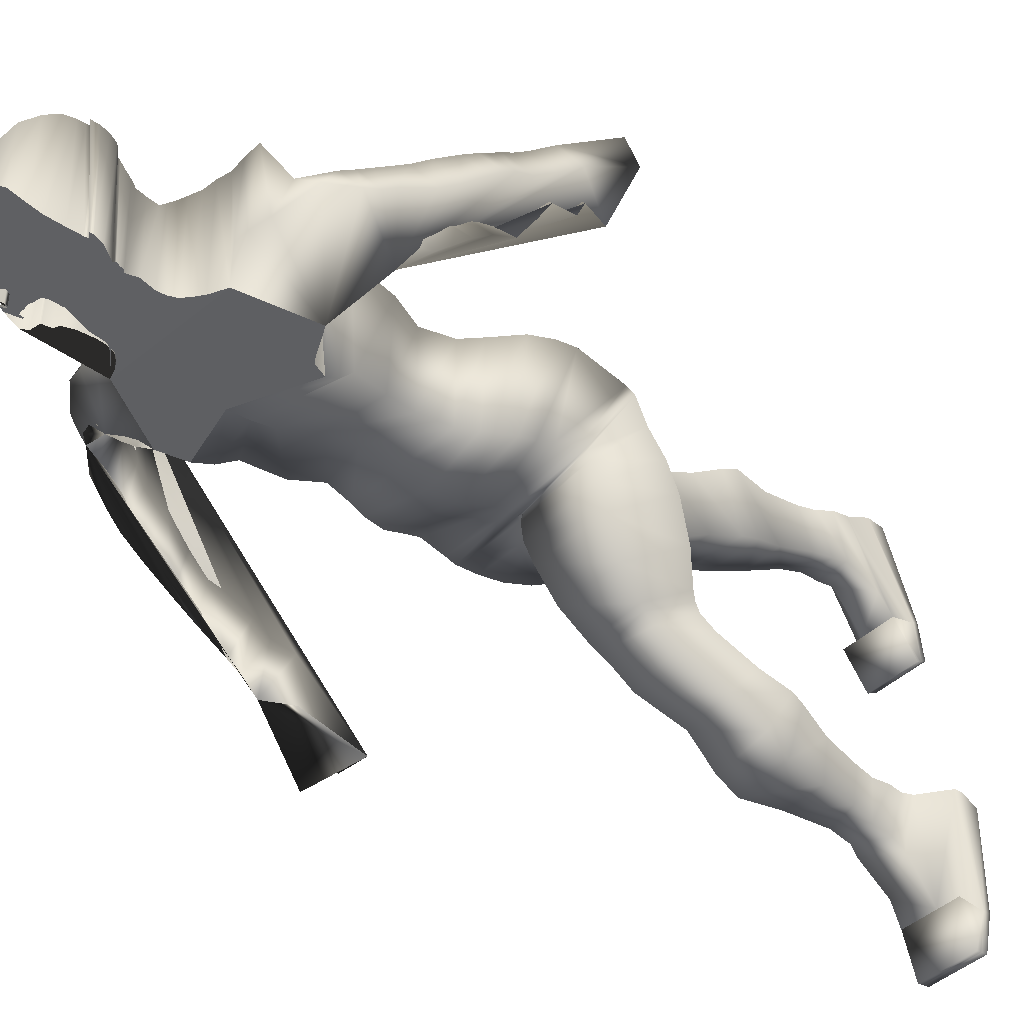
<metadata>
{"format":"obj","ext":"obj","renderer":"f3d","projection":"perspective","resolution":1024,"background":"white","views":[{"elev":-40.7,"azim":-130.4,"up":"+Z"}]}
</metadata>
<code>
o Cube_Cube.001
v 0.6035 6.123 -1.751
v 0.6035 6.118 -0.8049
v 0.6714 7.124 -1.841
v 0.7119 7.172 -0.8035
v 0.6039 6.733 -1.854
v 0.519 6.421 -1.765
v 0.6035 6.716 -0.8384
v 0.519 6.423 -0.8826
v 0.732 7.511 -2.044
v 0.7608 7.51 -0.6997
v 0.7305 7.393 -0.798
v 0.6978 7.321 -1.979
v 0.8053 7.788 -2.03
v 0.7666 7.571 -0.6092
v 0.869 7.901 -2.022
v 0.8298 7.67 -0.5676
v 0.9416 7.986 -1.974
v 0.9005 7.729 -0.5387
v 1.038 8.073 -1.881
v 0.9903 7.777 -0.5343
v 1.203 8.099 -1.644
v 1.268 8.051 -1.534
v 1.197 7.792 -1.034
v 1.368 8.074 -1.65
v 1.243 7.786 -1.055
v 1.394 8.019 -1.718
v 1.227 7.794 -1.113
v 1.531 7.881 -1.844
v 1.501 7.609 -1.122
v 1.608 7.646 -2.015
v 1.556 7.46 -1.442
v 1.628 7.506 -2.133
v 1.587 7.33 -1.557
v 1.591 7.314 -2.33
v 1.586 7.136 -1.719
v 1.632 6.999 -2.482
v 1.637 6.873 -1.922
v 1.664 6.748 -2.597
v 1.661 6.659 -2.099
v 1.506 6.546 -2.922
v 1.542 6.307 -2.381
v 1.565 6.364 -2.961
v 1.539 6.138 -2.506
v 1.45 6.279 -3.212
v 1.437 5.961 -2.627
v 1.835 5.57 -3.516
v 1.51 5.189 -3.182
v 1.837 5.219 -3.181
v 1.752 6.153 -2.845
v 1.755 6.065 -2.581
v 1.732 6.276 -2.758
v 1.735 6.187 -2.493
v 1.698 6.458 -2.629
v 1.7 6.365 -2.363
v 1.686 6.642 -2.495
v 1.685 6.547 -2.23
v 1.682 6.758 -2.407
v 1.682 6.666 -2.14
v 1.733 6.963 -2.21
v 1.697 6.869 -1.988
v 1.733 7.063 -2.118
v 1.701 6.972 -1.891
v 1.704 7.19 -2.004
v 1.663 7.086 -1.765
v 1.644 7.409 -1.824
v 1.641 7.325 -1.553
v 1.643 7.57 -1.669
v 1.616 7.46 -1.415
v 1.696 7.863 -1.396
v 1.643 7.773 -1.174
v 1.669 7.969 -1.316
v 1.616 7.887 -1.092
v 1.633 8.054 -1.246
v 1.529 8.037 -1.032
v 1.421 8.214 -1.152
v 1.286 8.19 -1.038
v 1.094 8.324 -1.334
v 1.024 8.248 -0.5674
v 0.8831 8.325 -1.357
v 0.8388 8.262 -0.5708
v 0.7032 8.305 -1.38
v 0.6799 8.256 -0.5772
v 0.5783 8.352 -1.828
v 0.5397 8.313 -0.617
v 0.4394 8.402 -1.847
v 0.4047 8.352 -0.6654
v 0.35 8.459 -1.86
v 0.3291 8.426 -0.729
v 0.2891 8.513 -1.868
v 0.2751 8.496 -0.7981
v 0.264 8.588 -1.869
v 0.2492 8.568 -0.8645
v 0.2538 8.678 -1.87
v 0.2423 8.63 -0.9243
v 0.2756 8.846 -1.866
v 0.2659 8.759 -0.9508
v 0.2831 8.976 -1.901
v 0.2745 8.874 -0.9455
v 0.3207 9.004 -1.916
v 0.3121 8.949 -0.925
v 0.3349 9.056 -1.915
v 0.3263 9.019 -0.888
v 0.3463 9.09 -1.909
v 0.3374 9.075 -0.8409
v 0.3492 9.107 -1.922
v 0.34 9.114 -0.8124
v 0.384 9.149 -1.975
v 0.3749 9.123 -0.812
v 0.4245 9.208 -1.978
v 0.4154 9.163 -0.7881
v 0.4445 9.267 -1.927
v 0.4356 9.245 -0.7611
v 0.4442 9.35 -1.88
v 0.4354 9.325 -0.736
v 0.4295 9.385 -1.871
v 0.4207 9.413 -0.7194
v 0.3916 9.35 -1.88
v 0.3832 9.325 -0.7368
v 0.3799 9.385 -1.871
v 0.3716 9.413 -0.7202
v 0.3767 9.53 -1.871
v 0.3689 9.488 -0.7238
v 0.3558 9.693 -1.846
v 0.3487 9.598 -0.7329
v 0.3262 9.802 -1.787
v 0.321 9.73 -0.8089
v 0.2644 9.918 -1.644
v 0.2615 9.867 -0.9256
v 0.1359 9.953 -1.508
v 0.135 9.948 -1.103
v 0.03666 9.962 -1.438
v 0.03655 9.975 -1.229
v 0.6854 5.934 -1.724
v 0.8025 5.649 -1.626
v 0.8091 5.456 -1.55
v 0.8092 5.454 -0.2839
v 0.8025 5.671 -0.4442
v 0.6854 5.93 -0.6439
v 0.8451 5.258 -1.458
v 0.8452 5.32 -0.2446
v 0.9235 4.941 -1.43
v 0.9235 5.027 -0.285
v 0.9515 4.808 -1.432
v 0.9515 4.985 -0.3271
v 0.9506 4.959 -0.3222
v 0.05072 4.909 -1.618
v 0.05126 4.836 -0.5212
v 0.9506 4.775 -1.426
v 0.9476 4.773 -0.4413
v 0.02124 4.672 -1.552
v 0.02153 4.724 -0.6003
v 0.9476 4.573 -1.41
v 0.9446 4.314 -1.355
v 0.01874 4.519 -0.5027
v 0.01862 4.381 -1.451
v 0.9446 4.535 -0.3877
v 0.9009 4.052 -1.274
v 0.07409 4.306 -0.363
v 0.07403 4.08 -1.318
v 0.9009 4.295 -0.3106
v 0.809 3.927 -0.2362
v 0.809 3.686 -1.094
v 0.1072 3.703 -1.099
v 0.1072 3.946 -0.2365
v 0.7216 3.623 -0.2115
v 0.1216 3.428 -0.8893
v 0.1216 3.621 -0.2109
v 0.7216 3.43 -0.8899
v 0.1397 3.33 -0.8168
v 0.1397 3.494 -0.1776
v 0.6986 3.38 -0.8545
v 0.6986 3.538 -0.1908
v 0.6909 3.438 -0.1632
v 0.1635 3.219 -0.7527
v 0.6909 3.282 -0.7716
v 0.1635 3.376 -0.1443
v 0.7191 3.082 -0.7035
v 0.1723 3.179 -0.03397
v 0.1723 3.011 -0.6542
v 0.7191 3.249 -0.07795
v 0.2512 2.785 0.2373
v 0.7737 2.685 -0.3835
v 0.2512 2.625 -0.3651
v 0.7737 2.854 0.1732
v 0.8163 2.527 0.4014
v 0.205 2.281 -0.223
v 0.205 2.475 0.4271
v 0.8163 2.349 -0.2436
v 0.1902 2.09 -0.1652
v 0.7774 2.361 0.4981
v 0.1902 2.304 0.5152
v 0.7774 2.147 -0.1824
v 0.7016 1.894 0.5351
v 0.2658 1.759 -0.01677
v 0.2658 1.891 0.5359
v 0.7016 1.762 -0.01753
v 0.2867 1.316 0.1759
v 0.2867 1.468 0.6287
v 0.6256 1.486 0.6233
v 0.6256 1.399 0.1507
v 0.5865 1.161 0.2126
v 0.5865 1.277 0.679
v 0.2738 1.084 0.2259
v 0.2738 1.24 0.6903
v 0.2179 0.9516 0.2305
v 0.2179 1.091 0.7328
v 0.5951 0.9561 0.2292
v 0.5951 1.096 0.7315
v 0.2373 0.5701 0.08812
v 0.2373 0.8817 0.7989
v 0.5762 0.9557 0.7764
v 0.5762 0.7856 0.2404
v 0.6182 0.8667 0.8034
v 0.241 0.8661 0.8036
v 0.6182 0.402 -0.1038
v 0.241 0.4014 -0.1036
v 0.2417 0.1418 -0.03757
v 0.8551 0.6689 0.9064
v 0.2417 0.6683 0.9066
v 0.8551 0.1424 -0.03775
v 0.2418 0.1273 -0.02951
v 0.8551 0.5917 0.941
v 0.2418 0.5911 0.9412
v 0.8551 0.1279 -0.02969
v 0.8552 0.07611 -0.004928
v 0.8552 0.4124 0.921
v 0.2418 0.07551 -0.004745
v 0.2418 0.4118 0.9211
v 0.855 0.3999 -0.1053
v 0.8551 0.09166 -0.4471
v 0.2417 0.09106 -0.4469
v 0.8551 0.0772 -0.439
v 0.2418 0.0766 -0.4389
v 0.2418 0.02476 -0.4141
v 0.8552 0.02537 -0.4143
v 0.2416 0.3993 -0.1052
v 0.855 0.1303 -0.4686
v 0.2416 0.1297 -0.4685
v -0.6361 6.125 -1.824
v -0.6361 6.12 -0.9187
v -0.6754 7.09 -1.887
v -0.721 7.2 -0.8514
v -0.01422 7.281 -2.09
v -0.01619 6.151 -1.825
v -0.01612 7.28 -0.7343
v -0.01612 6.146 -0.9075
v -0.6232 6.751 -1.863
v -0.5514 6.421 -1.796
v -0.6357 6.716 -0.846
v -0.5514 6.424 -0.9186
v -0.0155 6.855 -1.873
v -0.01612 6.529 -1.822
v -0.01612 6.988 -0.755
v -0.01612 6.5 -0.9186
v 0.01014 7.707 -2.137
v -0.01432 7.571 -0.822
v -0.7374 7.413 -0.8974
v -0.01612 7.374 -0.7559
v -0.6952 7.235 -2.052
v -0.006812 7.504 -2.135
v -0.7252 7.378 -2.145
v -0.7592 7.568 -0.8291
v -0.8161 7.543 -2.185
v -0.7579 7.684 -0.7736
v -0.8894 7.588 -2.196
v -0.8145 7.838 -0.7678
v -0.9677 7.615 -2.154
v -0.8789 7.936 -0.7528
v -1.064 7.642 -2.059
v -0.9598 8.009 -0.7449
v -1.19 7.611 -1.767
v -1.203 7.534 -1.564
v -1.043 7.805 -1.108
v -1.338 7.408 -1.557
v -1.033 7.715 -1.063
v -1.368 7.279 -1.503
v -1.048 7.603 -0.9955
v -1.527 7.057 -1.296
v -1.365 7.504 -0.7356
v -1.591 6.751 -1.003
v -1.386 7.151 -0.6728
v -1.589 6.563 -0.8376
v -1.376 6.988 -0.5367
v -1.529 6.286 -0.6373
v -1.266 6.738 -0.3281
v -1.553 6.093 -0.3181
v -1.357 6.532 -0.0905
v -1.57 5.965 -0.0778
v -1.351 6.328 0.1201
v -1.56 5.702 -0.02923
v -1.37 6.124 0.3178
v -1.576 5.628 0.1464
v -1.387 6 0.4366
v -1.501 5.349 0.1366
v -1.268 5.824 0.5416
v -1.58 5.03 0.9704
v -1.239 5.106 1.169
v -1.552 5.163 1.249
v -1.663 5.713 0.4282
v -1.607 5.944 0.5529
v -1.66 5.825 0.3265
v -1.605 6.056 0.4508
v -1.659 5.99 0.1696
v -1.596 6.222 0.2987
v -1.683 6.162 0.01065
v -1.61 6.396 0.1468
v -1.71 6.271 -0.09706
v -1.643 6.528 0.03439
v -1.765 6.494 -0.2541
v -1.685 6.697 -0.1346
v -1.783 6.608 -0.3494
v -1.708 6.81 -0.2315
v -1.773 6.746 -0.4806
v -1.687 6.966 -0.3428
v -1.741 7.001 -0.724
v -1.671 7.218 -0.5546
v -1.698 7.175 -0.8517
v -1.622 7.375 -0.676
v -1.653 7.491 -1.028
v -1.568 7.657 -0.8678
v -1.613 7.615 -1.1
v -1.526 7.778 -0.937
v -1.584 7.755 -1.156
v -1.481 7.908 -1.004
v -1.472 8.039 -1.207
v -1.309 8.159 -1.121
v -1.179 8.241 -1.454
v -1.069 8.311 -0.6573
v -0.973 8.291 -1.47
v -0.8874 8.321 -0.6637
v -0.8283 8.303 -1.484
v -0.7286 8.307 -0.6637
v -0.8362 8.312 -1.944
v -0.599 8.354 -0.6861
v -0.6712 8.39 -1.938
v -0.4787 8.385 -0.715
v -0.5774 8.457 -1.934
v -0.4102 8.456 -0.7705
v -0.5104 8.515 -1.93
v -0.3675 8.525 -0.8339
v -0.4748 8.587 -1.925
v -0.3489 8.594 -0.8961
v -0.4575 8.671 -1.92
v -0.3433 8.652 -0.9545
v -0.4801 8.825 -1.91
v -0.3751 8.775 -0.9815
v -0.4743 8.947 -1.938
v -0.3885 8.886 -0.9759
v -0.5079 8.971 -1.95
v -0.4276 8.957 -0.9546
v -0.5196 9.02 -1.947
v -0.4432 9.025 -0.917
v -0.5288 9.053 -1.94
v -0.455 9.08 -0.8695
v -0.5317 9.069 -1.952
v -0.4583 9.118 -0.8407
v -0.5659 9.104 -2.002
v -0.4923 9.125 -0.8398
v -0.6029 9.159 -2.003
v -0.5311 9.163 -0.8148
v -0.6184 9.218 -1.951
v -0.5513 9.242 -0.7869
v -0.6158 9.301 -1.903
v -0.5519 9.321 -0.7611
v -0.6016 9.337 -1.894
v -0.539 9.407 -0.7441
v -0.561 9.306 -1.904
v -0.4979 9.323 -0.7614
v -0.548 9.342 -1.895
v -0.4848 9.409 -0.7436
v -0.5406 9.485 -1.893
v -0.4805 9.482 -0.7459
v -0.5139 9.649 -1.865
v -0.4585 9.591 -0.7536
v -0.4795 9.761 -1.805
v -0.4187 9.722 -0.8255
v -0.3845 9.891 -1.658
v -0.337 9.86 -0.9361
v -0.2088 9.944 -1.516
v -0.1694 9.948 -1.104
v -0.07512 9.961 -1.439
v -0.0685 9.975 -1.229
v -0.01591 9.971 -1.438
v -0.01601 9.983 -1.229
v -0.9861 4.64 -0.8237
v -0.01773 5.274 -1.704
v -0.01673 5.567 -1.833
v -0.01637 5.856 -1.863
v -0.7185 5.943 -1.806
v -0.8364 5.68 -1.79
v -0.8434 5.507 -1.741
v -0.8434 5.302 -0.5646
v -0.8364 5.587 -0.6848
v -0.7185 5.896 -0.8227
v -0.01638 5.837 -0.777
v -0.01698 5.548 -0.4903
v -0.01678 5.185 -0.3497
v -0.8796 5.339 -1.665
v -0.01678 5.025 -0.3778
v -0.01782 5.16 -1.679
v -0.8795 5.11 -0.5597
v -0.9581 5.178 -1.653
v -0.01681 4.946 -0.4209
v -0.01779 5.082 -1.675
v -0.958 4.677 -0.7551
v -0.9862 5.136 -1.695
v -0.01769 4.988 -1.653
v -0.01694 4.848 -0.5434
v -0.08599 4.986 -1.672
v -0.9852 4.607 -0.8398
v -0.08523 4.771 -0.5898
v -0.9854 5.122 -1.703
v -0.9823 4.487 -1.09
v -0.05638 4.988 -1.734
v -0.05579 4.567 -0.8911
v -0.9823 5.09 -1.786
v -0.9793 5.013 -1.956
v -0.05363 4.96 -1.909
v -0.05321 4.341 -1.156
v -0.9793 4.3 -1.322
v -0.9357 4.901 -2.164
v -0.1089 4.903 -2.147
v -0.9357 4.133 -1.551
v -0.1086 4.157 -1.421
v -0.142 4.696 -2.466
v -0.8437 3.951 -1.915
v -0.1419 3.965 -1.901
v -0.8437 4.685 -2.475
v -0.1563 4.411 -2.671
v -0.7564 3.854 -2.244
v -0.1563 3.858 -2.257
v -0.7564 4.413 -2.666
v -0.7334 4.363 -2.705
v -0.1745 3.793 -2.359
v -0.1745 4.308 -2.745
v -0.7334 3.817 -2.325
v -0.7257 4.248 -2.775
v -0.1983 3.731 -2.453
v -0.1983 4.199 -2.834
v -0.7257 3.768 -2.407
v -0.2071 3.564 -2.571
v -0.2071 3.993 -2.977
v -0.7538 3.632 -2.534
v -0.7538 4.076 -2.94
v -0.8084 3.578 -3.12
v -0.2859 3.529 -3.154
v -0.8084 3.251 -2.725
v -0.2859 3.179 -2.749
v -0.2397 3.195 -3.389
v -0.8511 3.255 -3.351
v -0.8511 2.936 -2.825
v -0.2397 2.917 -2.833
v -0.8121 3.001 -3.468
v -0.225 2.954 -3.48
v -0.8121 2.792 -2.845
v -0.225 2.757 -2.852
v -0.7363 2.551 -3.451
v -0.3005 2.462 -2.962
v -0.3005 2.555 -3.458
v -0.7363 2.464 -2.964
v -0.6603 2.073 -2.994
v -0.3214 2.064 -3.419
v -0.3214 2.054 -2.988
v -0.6603 2.15 -3.414
v -0.3086 1.829 -3.45
v -0.3086 1.819 -2.982
v -0.6212 1.86 -2.996
v -0.6212 1.906 -3.437
v -0.2526 1.703 -3.491
v -0.2526 1.663 -2.971
v -0.6299 1.708 -3.491
v -0.6299 1.669 -2.98
v -0.272 1.444 -2.98
v -0.6109 1.543 -3.538
v -0.272 1.393 -3.755
v -0.6109 1.521 -2.976
v -0.653 1.3 -3.992
v -0.2757 1.428 -2.981
v -0.2757 1.299 -3.992
v -0.653 1.428 -2.981
v -0.8898 1.207 -2.952
v -0.2765 1.033 -4.019
v -0.8898 1.033 -4.019
v -0.2765 1.206 -2.952
v -0.8899 1.123 -2.945
v -0.2765 1.016 -4.016
v -0.2765 1.122 -2.945
v -0.8899 1.017 -4.016
v -0.8899 0.9609 -3.025
v -0.2766 0.9591 -4.01
v -0.8897 1.298 -3.995
v -0.2766 0.9603 -3.025
v -0.8899 0.9597 -4.01
v -0.8898 1.125 -4.421
v -0.2765 1.124 -4.421
v -0.8899 1.108 -4.418
v -0.2765 1.108 -4.418
v -0.2766 1.051 -4.412
v -0.8899 1.051 -4.412
v -0.2763 1.298 -3.995
v -0.2764 1.168 -4.428
v -0.8897 1.168 -4.428
f 252 6 1 244
f 6 8 2 1
f 8 254 246 2
f 243 3 5 251
f 251 5 6 252
f 3 4 7 5
f 5 7 8 6
f 4 245 253 7
f 7 253 254 8
f 10 9 255 256
f 258 11 10 256
f 11 12 9 10
f 12 260 255 9
f 245 4 11 258
f 4 3 12 11
f 3 243 260 12
f 14 13 15 16
f 16 15 17 18
f 18 17 19 20
f 23 25 27 29 31 33 35 37 39 41 43 45 47 48 50 52 54 56 58 60 62 64 66 68 70 72 74 76
f 10 14 16 18 20 78 80 82 84 86 256
f 23 22 24 25
f 25 24 26 27
f 27 26 28 29
f 29 28 30 31
f 31 30 32 33
f 33 32 34 35
f 35 34 36 37
f 37 36 38 39
f 39 38 40 41
f 41 40 42 43
f 43 42 44 45
f 45 44 46 47
f 44 49 50
f 50 49 51 52
f 52 51 53 54
f 54 53 55 56
f 56 55 57 58
f 58 57 59 60
f 60 59 61 62
f 62 61 63 64
f 64 63 65 66
f 66 65 67 68
f 68 67 69 70
f 70 69 71 72
f 72 71 73 74
f 74 73 75 76
f 76 75 77 78
f 78 77 79 80
f 80 79 81 82
f 82 81 83 84
f 84 83 85 86
f 86 85 87 88
f 88 87 89 90
f 90 89 91 92
f 92 91 93 94
f 94 93 95 96
f 96 95 97 98
f 98 97 99 100
f 100 99 101 102
f 102 101 103 104
f 104 103 105 106
f 106 105 107 108
f 108 107 109 110
f 110 109 111 112
f 112 111 113 114
f 114 113 115 116
f 116 115 117 118
f 118 117 119 120
f 120 119 121 122
f 122 121 123 124
f 124 123 125 126
f 126 125 127 128
f 128 127 129 130
f 130 129 131 132
f 132 131 383 384
f 23 76 78 20
f 47 46 44 50 48
f 244 1 133 388
f 388 133 134 387
f 387 134 135 386
f 2 246 395 138
f 138 395 396 137
f 137 396 397 136
f 1 2 138 133
f 133 138 137 134
f 134 137 136 135
f 386 135 139 400
f 136 397 399 140
f 135 136 140 139
f 400 139 141 404
f 140 399 403 142
f 139 140 142 141
f 167 166 169 170
f 195 194 197 198
f 228 227 225 226
f 252 244 239 248
f 248 239 240 250
f 250 240 246 254
f 260 255 256 258
f 243 251 247 241
f 251 252 248 247
f 241 247 249 242
f 247 248 250 249
f 242 249 253 245
f 249 250 254 253
f 245 258 257 242
f 242 257 259 241
f 243 260 258 245
f 241 259 260 243
f 262 264 263 261
f 264 266 265 263
f 266 268 267 265
f 268 270 269 267
f 273 326 324 322 320 318 316 314 312 310 308 306 304 302 300 298 297 295 293 291 289 287 285 283 281 279 277 275
f 328 326 273 270
f 273 275 274 272
f 275 277 276 274
f 277 279 278 276
f 279 281 280 278
f 281 283 282 280
f 283 285 284 282
f 285 287 286 284
f 287 289 288 286
f 289 291 290 288
f 291 293 292 290
f 293 295 294 292
f 295 297 296 294
f 300 302 301 299
f 302 304 303 301
f 304 306 305 303
f 306 308 307 305
f 308 310 309 307
f 310 312 311 309
f 312 314 313 311
f 314 316 315 313
f 316 318 317 315
f 318 320 319 317
f 320 322 321 319
f 322 324 323 321
f 324 326 325 323
f 326 328 327 325
f 328 330 329 327
f 330 332 331 329
f 332 334 333 331
f 334 336 335 333
f 336 338 337 335
f 338 340 339 337
f 340 342 341 339
f 342 344 343 341
f 344 346 345 343
f 346 348 347 345
f 348 350 349 347
f 350 352 351 349
f 352 354 353 351
f 354 356 355 353
f 356 358 357 355
f 358 360 359 357
f 360 362 361 359
f 362 364 363 361
f 364 366 365 363
f 366 368 367 365
f 368 370 369 367
f 370 372 371 369
f 372 374 373 371
f 374 376 375 373
f 376 378 377 375
f 378 380 379 377
f 380 382 381 379
f 382 384 383 381
f 20 19 21 22 23
f 244 388 389 239
f 388 387 390 389
f 387 386 391 390
f 240 394 395 246
f 394 393 396 395
f 393 392 397 396
f 239 389 394 240
f 389 390 393 394
f 390 391 392 393
f 386 400 398 391
f 392 401 399 397
f 391 398 401 392
f 400 404 402 398
f 401 405 403 399
f 398 402 405 401
f 424 427 426 423
f 452 456 455 451
f 404 141 143 407
f 10 9 13 14
f 142 403 408 144
f 141 142 144 143
f 408 144 145 147
f 407 143 148 146
f 408 407 146 147
f 143 144 145 148
f 147 145 149 151
f 146 148 152 150
f 147 146 150 151
f 148 145 149 152
f 151 149 156 154
f 150 152 153 155
f 151 150 155 154
f 152 149 156 153
f 154 156 160 158
f 155 153 157 159
f 154 155 159 158
f 153 156 160 157
f 158 160 161 164
f 159 157 162 163
f 158 159 163 164
f 157 160 161 162
f 164 161 165 167
f 163 162 168 166
f 164 163 166 167
f 162 161 165 168
f 167 165 172 170
f 166 168 171 169
f 168 165 172 171
f 170 172 173 176
f 169 171 175 174
f 170 169 174 176
f 171 172 173 175
f 176 173 180 178
f 174 175 177 179
f 176 174 179 178
f 175 173 180 177
f 178 180 184 181
f 179 177 182 183
f 178 179 183 181
f 177 180 184 182
f 181 184 185 187
f 183 182 188 186
f 181 183 186 187
f 182 184 185 188
f 187 185 190 191
f 186 188 192 189
f 187 186 189 191
f 188 185 190 192
f 191 190 193 195
f 189 192 196 194
f 191 189 194 195
f 192 190 193 196
f 195 193 199 198
f 194 196 200 197
f 196 193 199 200
f 198 199 202 204
f 197 200 201 203
f 198 197 203 204
f 200 199 202 201
f 204 202 208 206
f 203 201 207 205
f 204 203 205 206
f 201 202 208 207
f 206 208 211 210
f 205 207 212 209
f 206 205 209 210
f 207 208 211 212
f 210 211 213 214
f 209 212 215 216
f 210 209 216 214
f 212 211 213 215
f 214 213 218 219
f 216 215 220 217
f 214 216 217 219
f 215 213 218 220
f 230 231 238 237
f 219 218 222 223
f 224 225 235 232
f 220 224 232 230
f 221 217 231 233
f 219 217 221 223
f 220 218 222 224
f 225 227 234 235
f 223 222 226 228
f 227 221 233 234
f 223 221 227 228
f 224 222 226 225
f 231 230 232 233
f 233 232 235 234
f 236 229 237 238
f 231 217 236 238
f 220 230 237 229
f 217 220 229 236
f 404 407 406 402
f 262 256 255 261
f 258 256 262 257
f 257 262 261 259
f 259 261 255 260
f 270 273 272 271 269
f 405 385 408 403
f 402 406 385 405
f 408 411 410 385
f 407 409 412 406
f 408 411 409 407
f 406 412 410 385
f 411 415 413 410
f 409 414 416 412
f 411 415 414 409
f 412 416 413 410
f 415 419 420 413
f 414 418 417 416
f 415 419 418 414
f 416 417 420 413
f 419 424 423 420
f 418 422 421 417
f 419 424 422 418
f 417 421 423 420
f 422 425 428 421
f 424 427 425 422
f 421 428 426 423
f 427 431 430 426
f 425 429 432 428
f 427 431 429 425
f 428 432 430 426
f 431 434 436 430
f 429 435 433 432
f 431 434 435 429
f 432 433 436 430
f 434 438 440 436
f 435 439 437 433
f 434 438 439 435
f 433 437 440 436
f 438 441 443 440
f 439 442 444 437
f 438 441 442 439
f 437 444 443 440
f 441 448 447 443
f 442 446 445 444
f 441 448 446 442
f 444 445 447 443
f 448 452 451 447
f 446 449 450 445
f 448 452 449 446
f 445 450 451 447
f 449 454 453 450
f 452 456 454 449
f 450 453 455 451
f 456 458 460 455
f 454 459 457 453
f 456 458 459 454
f 453 457 460 455
f 458 463 461 460
f 459 462 464 457
f 458 463 462 459
f 457 464 461 460
f 463 466 467 461
f 462 465 468 464
f 463 466 465 462
f 464 468 467 461
f 466 470 472 467
f 465 469 471 468
f 466 470 469 465
f 468 471 472 467
f 470 473 476 472
f 469 475 474 471
f 470 473 475 469
f 471 474 476 472
f 473 478 480 476
f 475 479 477 474
f 473 478 479 475
f 474 477 480 476
f 478 484 481 480
f 479 482 483 477
f 478 484 482 479
f 477 483 481 480
f 494 502 501 495
f 484 487 485 481
f 488 496 499 493
f 483 494 496 488
f 486 497 495 482
f 484 487 486 482
f 483 488 485 481
f 492 489 493 490
f 493 499 498 490
f 487 492 489 485
f 490 498 497 486
f 487 492 490 486
f 488 493 489 485
f 495 497 496 494
f 497 498 499 496
f 500 501 502 491
f 495 501 500 482
f 483 491 502 494
f 482 500 491 483
f 130 132 384 382
f 382 380 130
f 122 124 372 370
f 124 126 374 372
f 126 128 130 378 376 374
f 378 130 380
f 120 122 370 368
f 108 110 112 114 116 118 120 106
f 358 356 368 366 364 362 360
f 368 356 106 120
f 92 94 96 98 100 102 104 106 356 354 352 350 348 346 344 342 340
f 262 256 86 88 90 92 340 338 336 334 332 330 328 270 268 266 264
f 297 298 296
f 296 298 300 299 294
f 276 278 280 282 284 286 288 290 292 294 299 301 303 305 307 309 311 313 315 317 319 321 323
f 269 271 272 274 276 323 325 327 329
f 329 331 333 269
f 26 69 67 65 63 61 59 57 55 53 51 49 44 42 40 38 36 34 32 30 28
f 83 333 335 337 339 341 343 345 347 349 351 353 355 357 359 361 363 365 367 369 371 373 375 377 379 381 383 131 129 127 125 123 121 119 117 115 113 111 109 107 105 103 101 99 97 95 93 91 89 87 85
f 19 79 77 75 73 71 69 26 24 22 21
f 13 83 81 79 19 17 15
f 255 261 263 265 267 269 333 83 13 9
l 255 383

</code>
